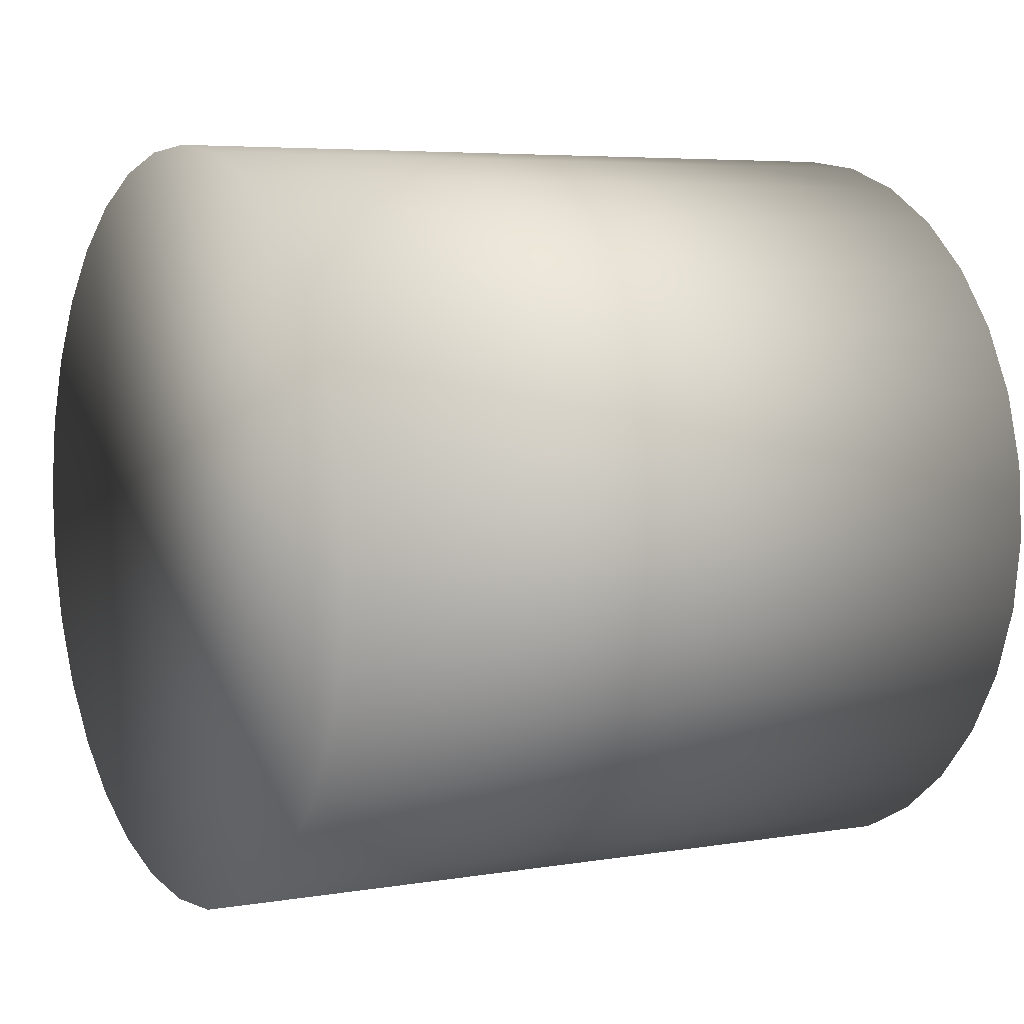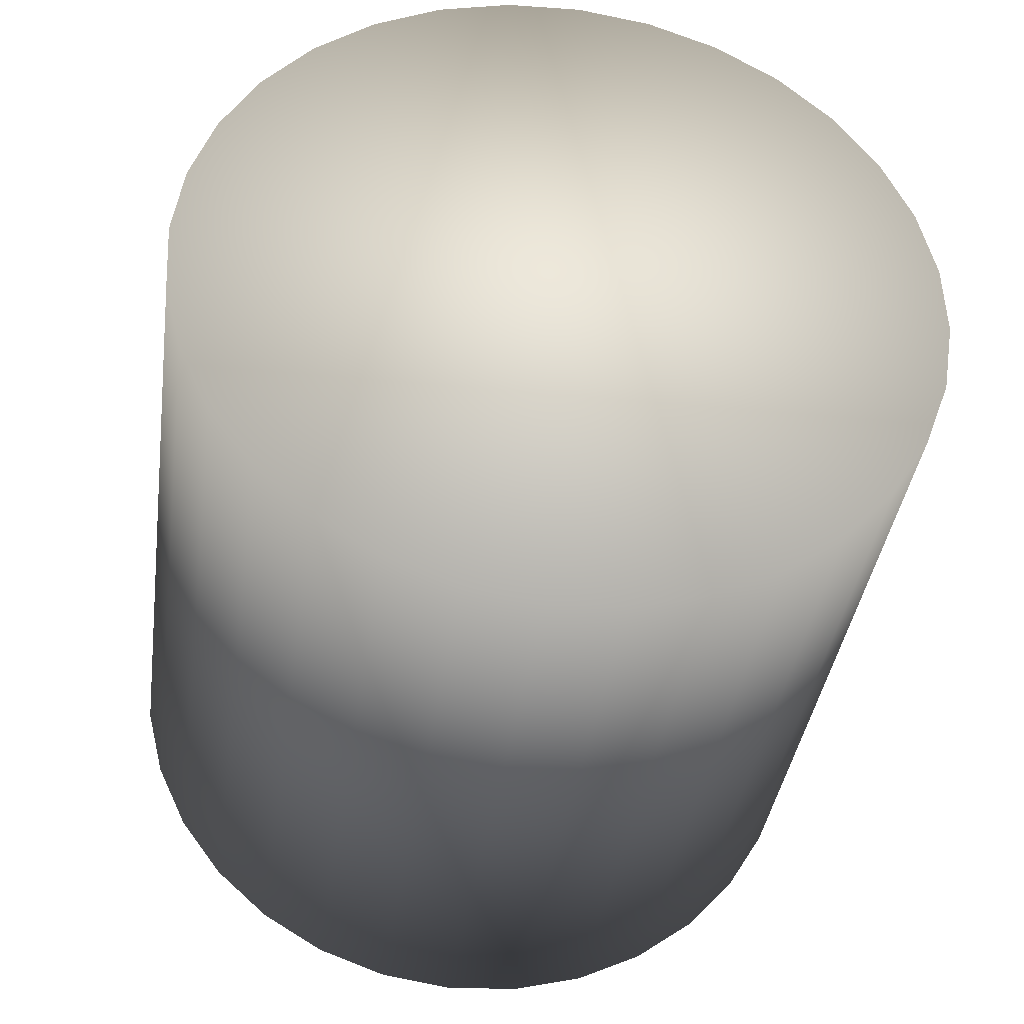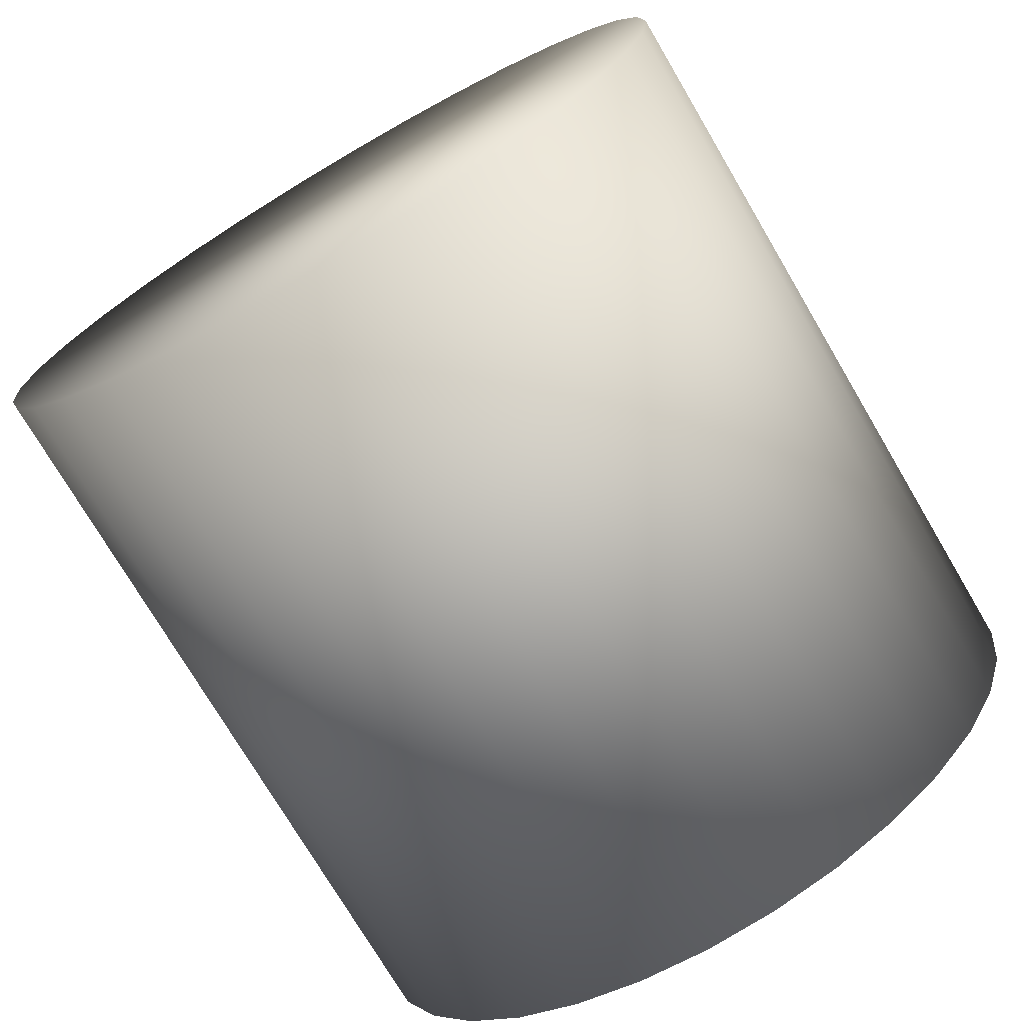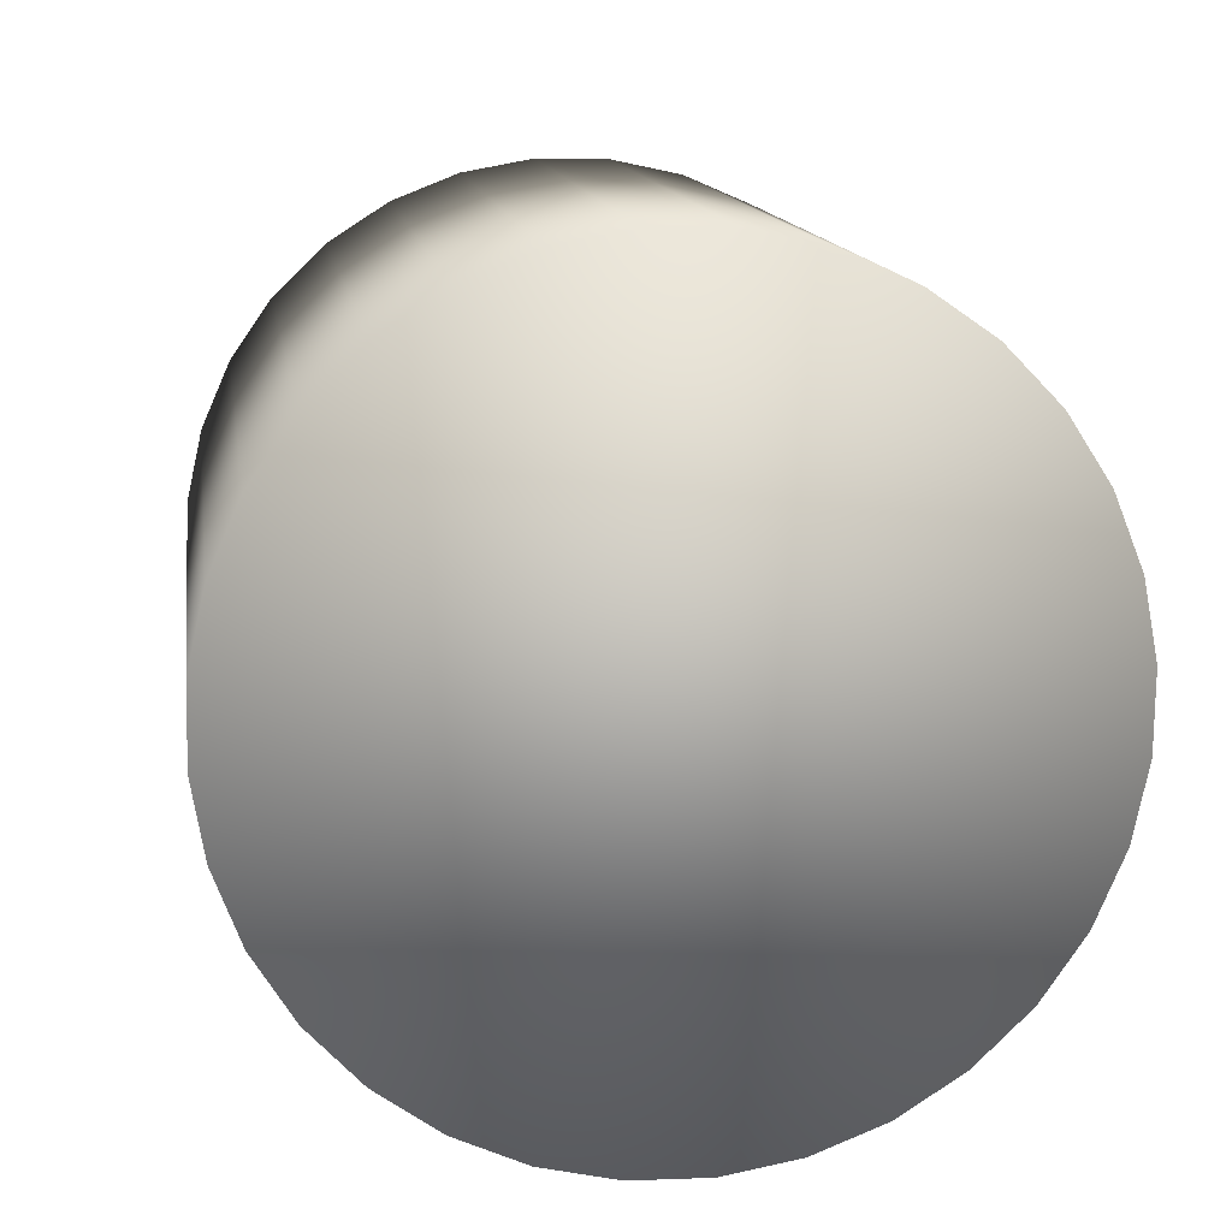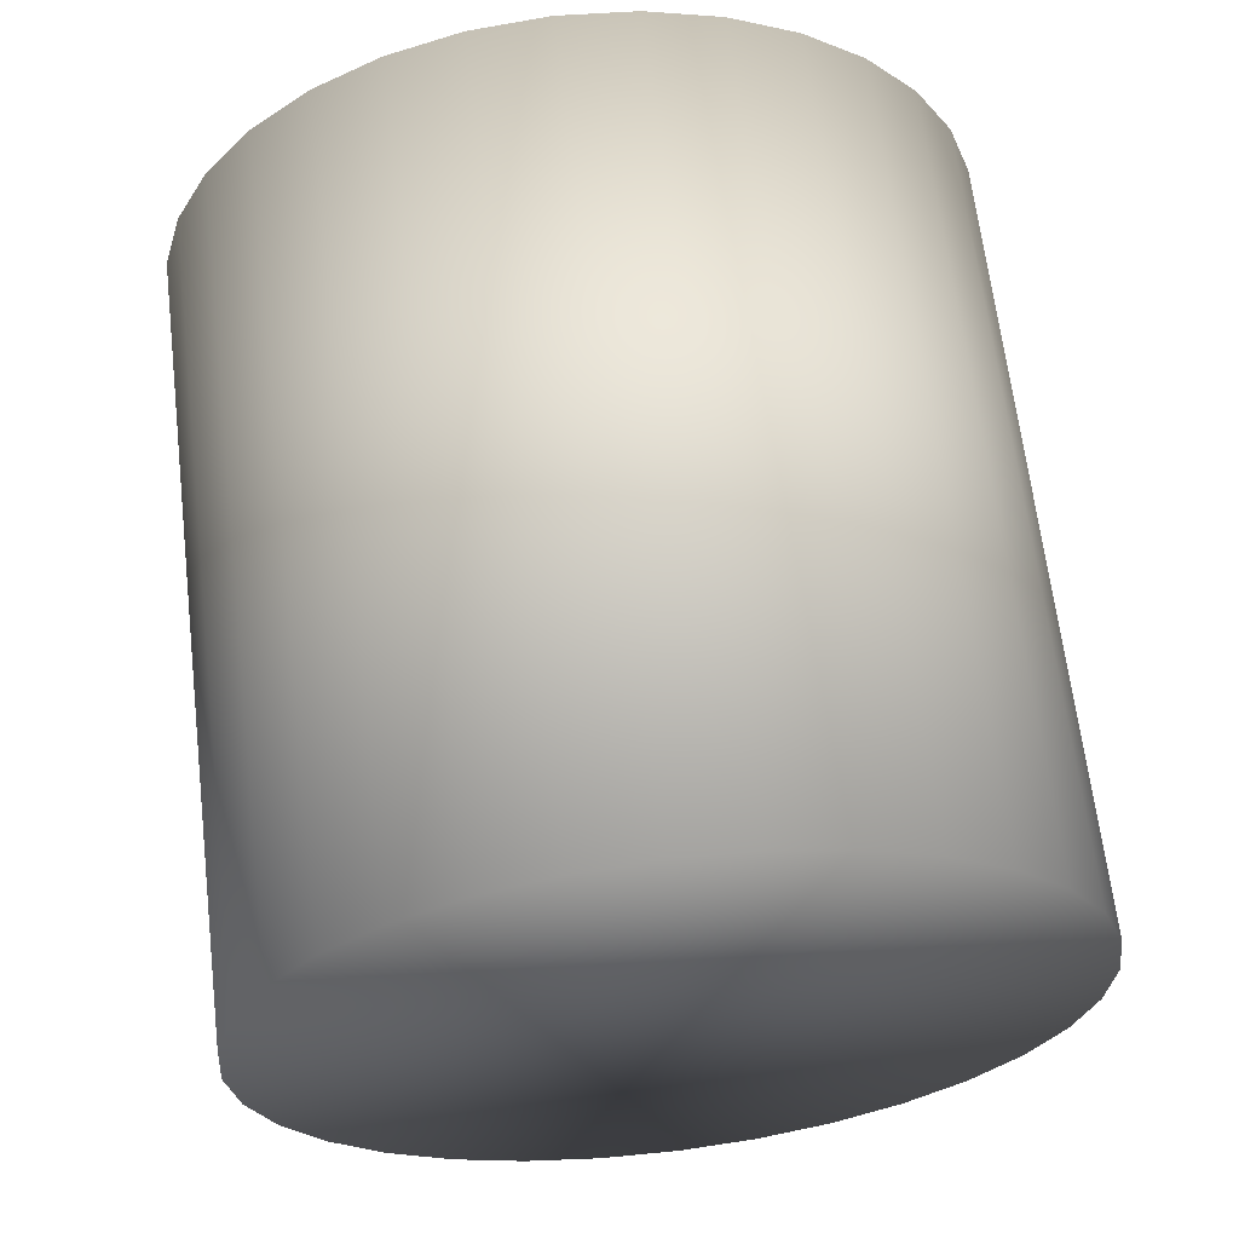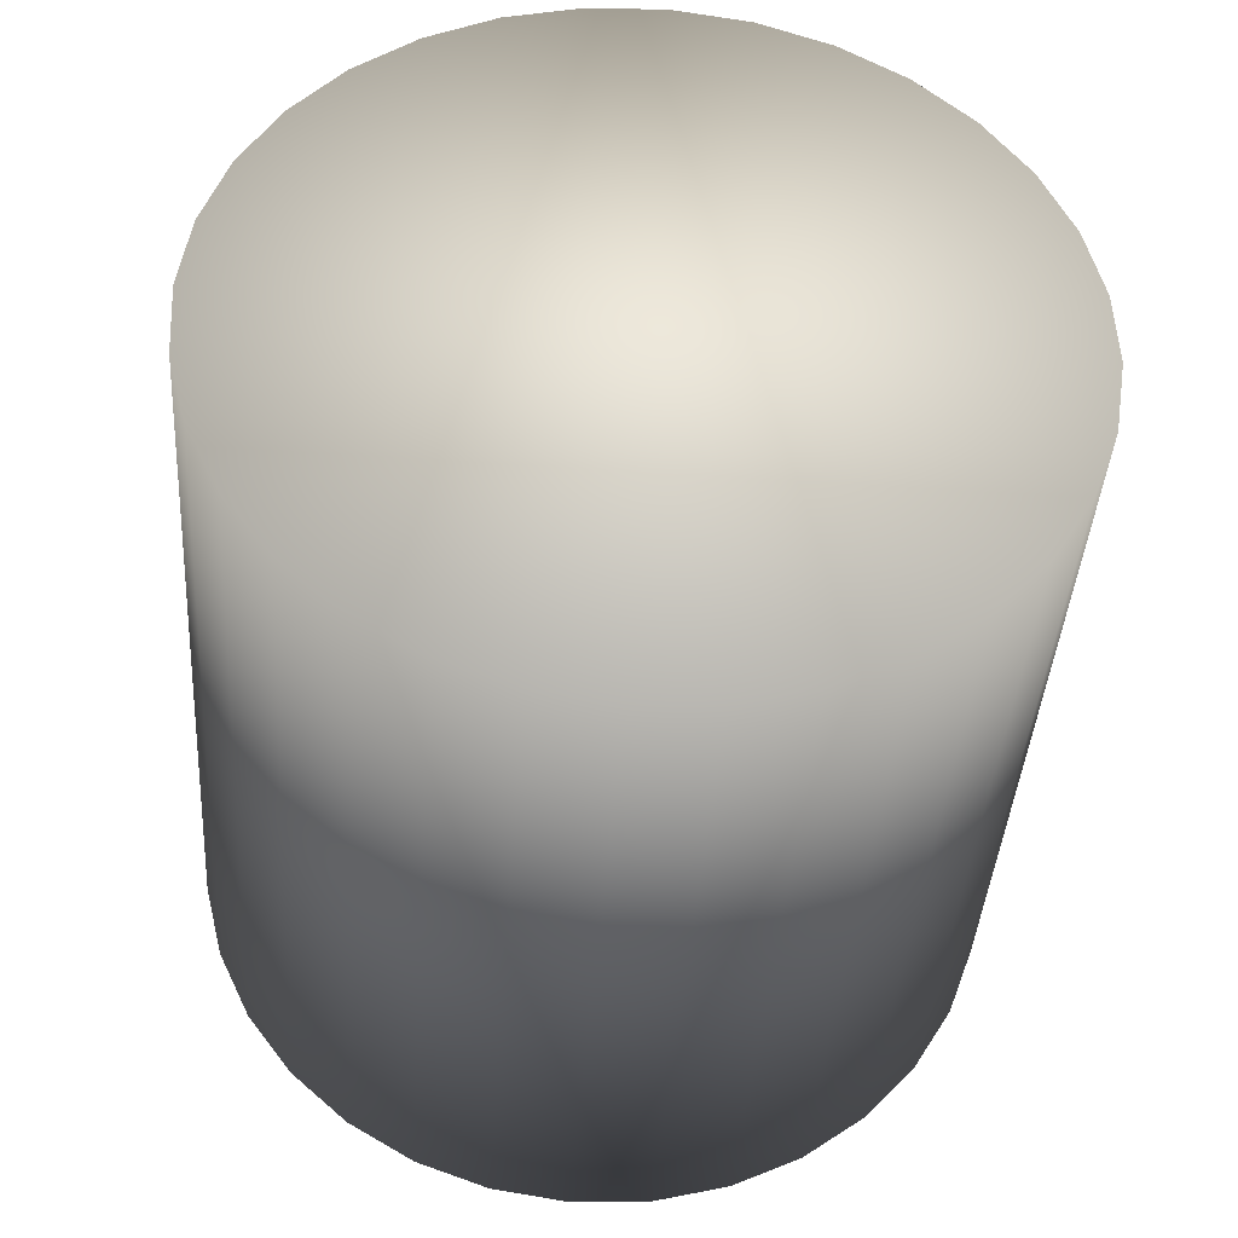
<metadata>
{"format":"obj","ext":"obj","renderer":"f3d","projection":"perspective","resolution":1024,"background":"white","views":[{"elev":-9.4,"azim":64.3,"up":"+Z"},{"elev":54.2,"azim":-116.8,"up":"+Y"},{"elev":-65.5,"azim":-146.5,"up":"+Z"},{"elev":19.3,"azim":175.2,"up":"+Z"},{"elev":-22.4,"azim":95.3,"up":"+Y"},{"elev":58.3,"azim":-173.0,"up":"+Y"}]}
</metadata>
<code>
o Cylinder
v -0.3739 1.516 -4.743
v -0.1782 1.525 -4.736
v -0.07961 -0.4575 -4.981
v 0.01262 1.529 -4.691
v 0.1112 -0.4536 -4.936
v 0.1913 1.528 -4.611
v 0.2899 -0.4546 -4.855
v 0.3508 1.522 -4.497
v 0.4494 -0.4607 -4.742
v 0.4852 1.511 -4.354
v 0.5838 -0.4716 -4.599
v 0.5892 1.496 -4.189
v 0.6878 -0.4869 -4.434
v 0.6588 1.477 -4.007
v 0.7574 -0.5059 -4.252
v 0.6914 1.454 -3.815
v 0.79 -0.528 -4.06
v 0.6857 1.43 -3.62
v 0.7843 -0.5523 -3.865
v 0.6419 1.405 -3.431
v 0.7405 -0.5779 -3.676
v 0.5617 1.379 -3.254
v 0.6604 -0.6037 -3.499
v 0.4483 1.354 -3.096
v 0.5469 -0.6289 -3.341
v 0.3059 1.33 -2.963
v 0.4045 -0.6523 -3.208
v 0.14 1.309 -2.861
v 0.2386 -0.6732 -3.106
v -0.04304 1.292 -2.793
v 0.05557 -0.6907 -3.038
v -0.2361 1.278 -2.762
v -0.1375 -0.7042 -3.007
v -0.4318 1.269 -2.769
v -0.3332 -0.7131 -3.013
v -0.6227 1.265 -2.813
v -0.524 -0.7171 -3.058
v -0.8013 1.267 -2.894
v -0.7027 -0.716 -3.139
v -0.9608 1.273 -3.008
v -0.8622 -0.7099 -3.253
v -1.095 1.284 -3.15
v -0.9966 -0.699 -3.395
v -1.199 1.299 -3.316
v -1.101 -0.6837 -3.56
v -1.269 1.318 -3.498
v -1.17 -0.6647 -3.743
v -1.301 1.34 -3.69
v -1.203 -0.6426 -3.935
v -1.296 1.364 -3.884
v -1.197 -0.6183 -4.129
v -1.252 1.39 -4.074
v -1.153 -0.5927 -4.318
v -1.172 1.416 -4.251
v -1.073 -0.5669 -4.495
v -1.058 1.441 -4.409
v -0.9597 -0.5417 -4.653
v -0.9159 1.464 -4.541
v -0.8173 -0.5183 -4.786
v -0.75 1.485 -4.643
v -0.6514 -0.4974 -4.888
v -0.567 1.503 -4.712
v -0.2753 -0.4664 -4.988
v -0.4684 -0.4799 -4.956
f 1 2 3
f 2 4 5
f 4 6 7
f 6 8 9
f 8 10 11
f 10 12 13
f 12 14 15
f 14 16 17
f 16 18 19
f 18 20 21
f 20 22 23
f 22 24 25
f 24 26 27
f 26 28 29
f 28 30 31
f 30 32 33
f 32 34 35
f 34 36 37
f 36 38 39
f 38 40 41
f 40 42 43
f 42 44 45
f 44 46 47
f 46 48 49
f 48 50 51
f 50 52 53
f 52 54 55
f 54 56 57
f 56 58 59
f 58 60 61
f 36 20 4
f 62 1 63
f 60 62 64
f 13 15 35
f 63 1 3
f 3 2 5
f 5 4 7
f 7 6 9
f 9 8 11
f 11 10 13
f 13 12 15
f 15 14 17
f 17 16 19
f 19 18 21
f 21 20 23
f 23 22 25
f 25 24 27
f 27 26 29
f 29 28 31
f 31 30 33
f 33 32 35
f 35 34 37
f 37 36 39
f 39 38 41
f 41 40 43
f 43 42 45
f 45 44 47
f 47 46 49
f 49 48 51
f 51 50 53
f 53 52 55
f 55 54 57
f 57 56 59
f 59 58 61
f 1 62 2
f 26 24 22
f 60 58 56
f 56 54 52
f 48 46 50
f 44 42 46
f 38 36 52
f 38 52 46
f 61 60 64
f 28 26 30
f 46 52 50
f 20 26 22
f 20 18 16
f 16 14 12
f 12 10 8
f 4 20 6
f 26 32 30
f 52 62 56
f 26 34 32
f 46 42 40
f 20 8 6
f 26 20 36
f 12 8 16
f 8 20 16
f 4 62 52
f 62 4 2
f 36 34 26
f 62 60 56
f 4 52 36
f 64 62 63
f 38 46 40
f 64 63 3
f 3 5 7
f 47 51 53
f 57 59 61
f 23 27 21
f 23 25 27
f 27 29 31
f 35 27 33
f 35 37 39
f 43 47 41
f 43 45 47
f 47 49 51
f 35 47 53
f 47 39 41
f 64 57 61
f 64 3 7
f 9 13 64
f 17 19 21
f 27 17 21
f 39 47 35
f 17 27 35
f 27 31 33
f 7 9 64
f 9 11 13
f 64 13 35
f 64 35 53
f 53 55 57
f 15 17 35
f 64 53 57

</code>
